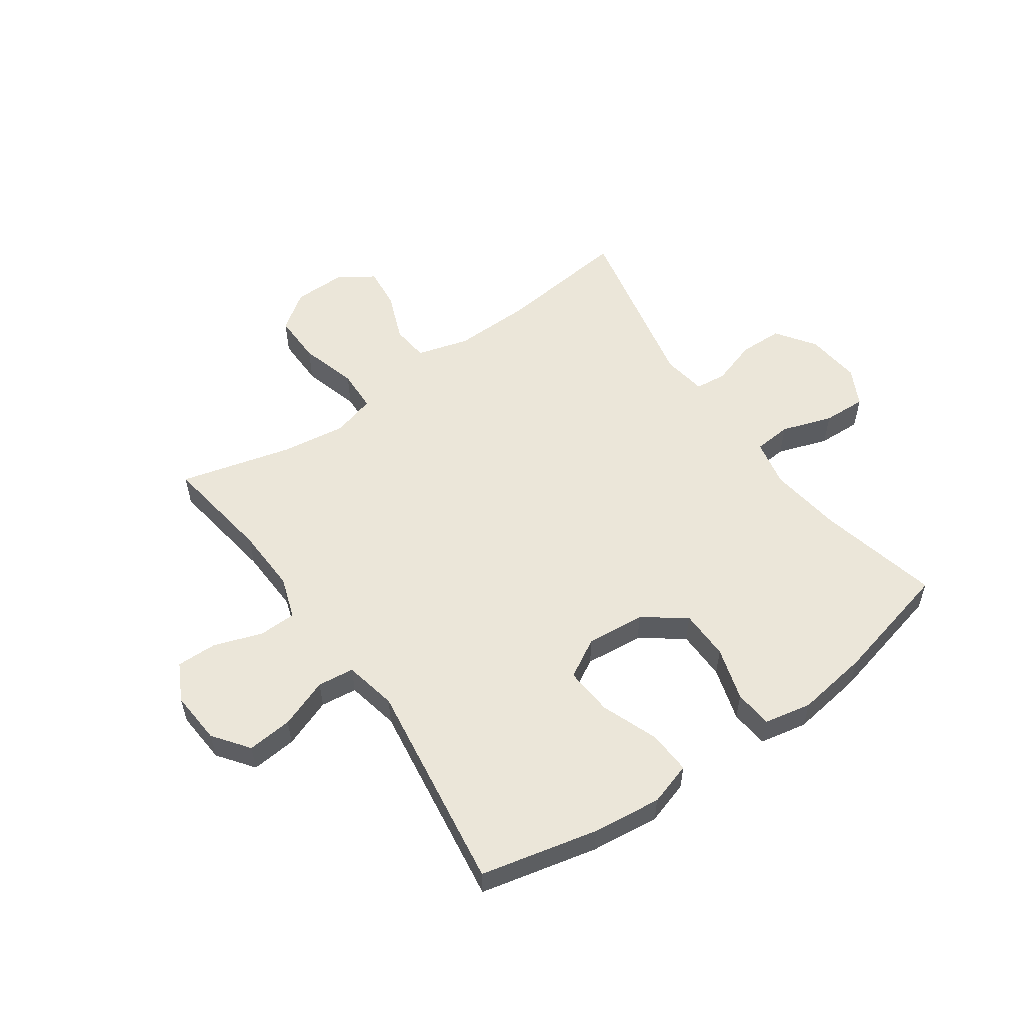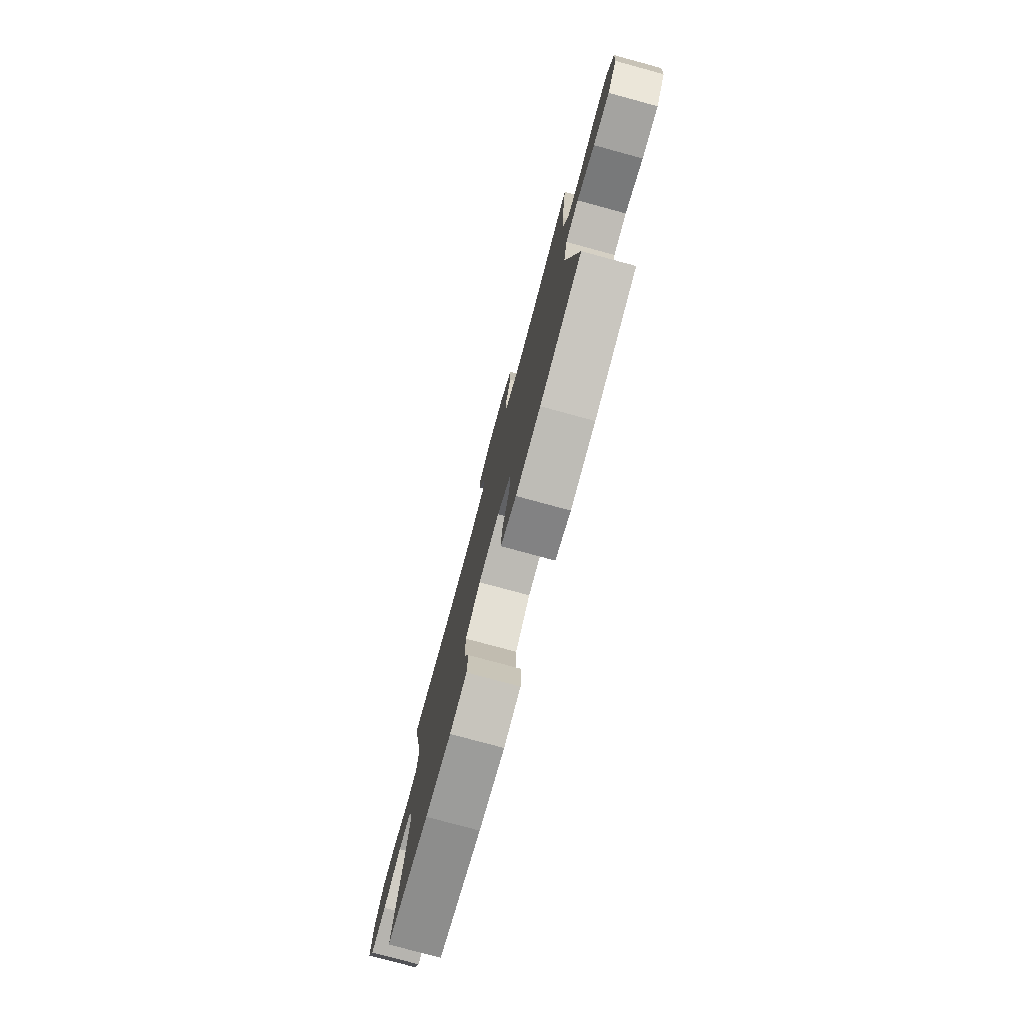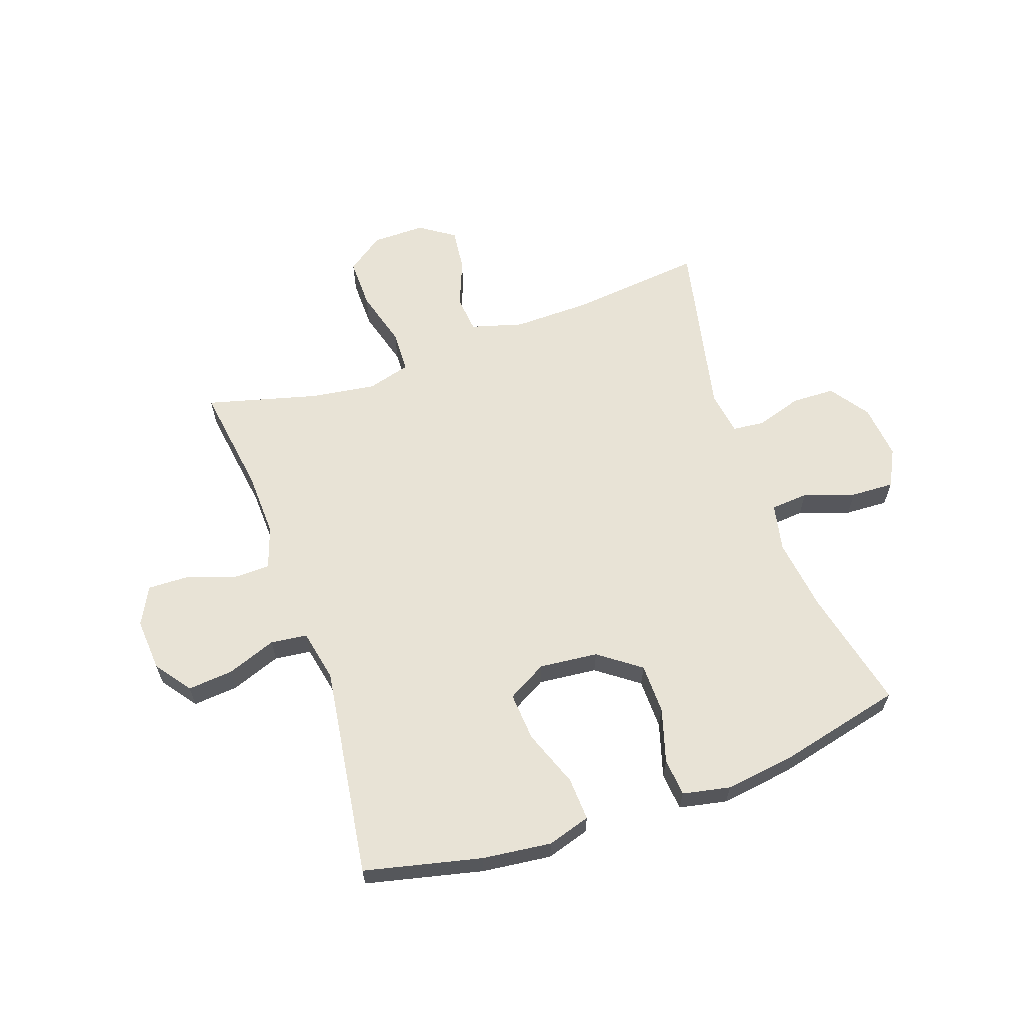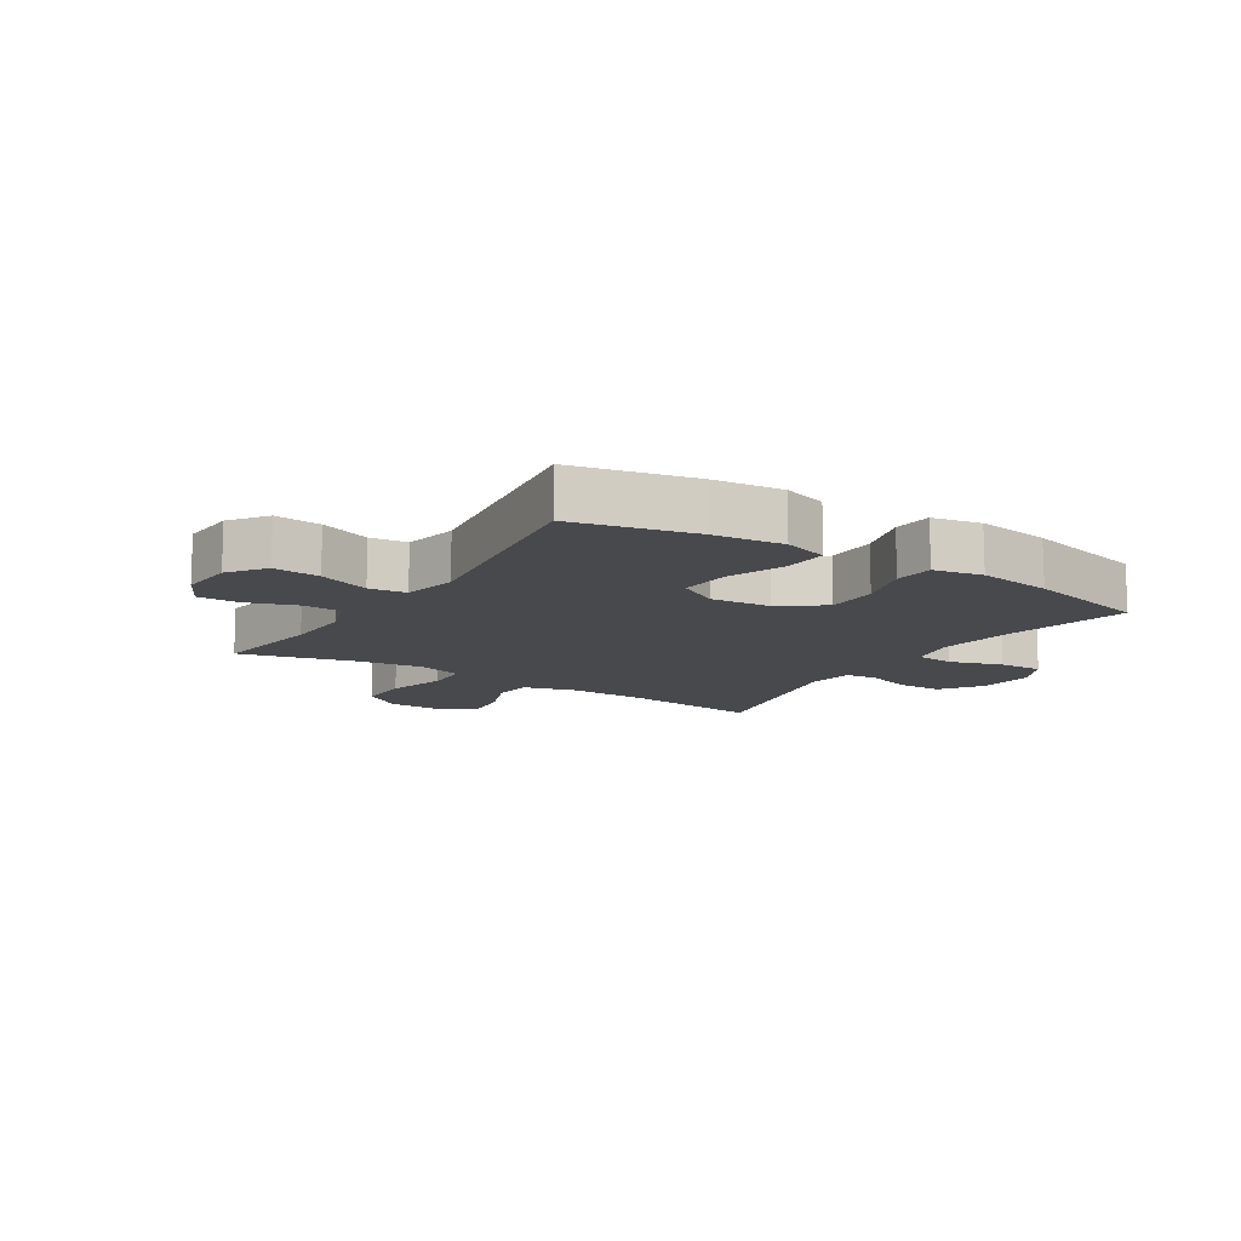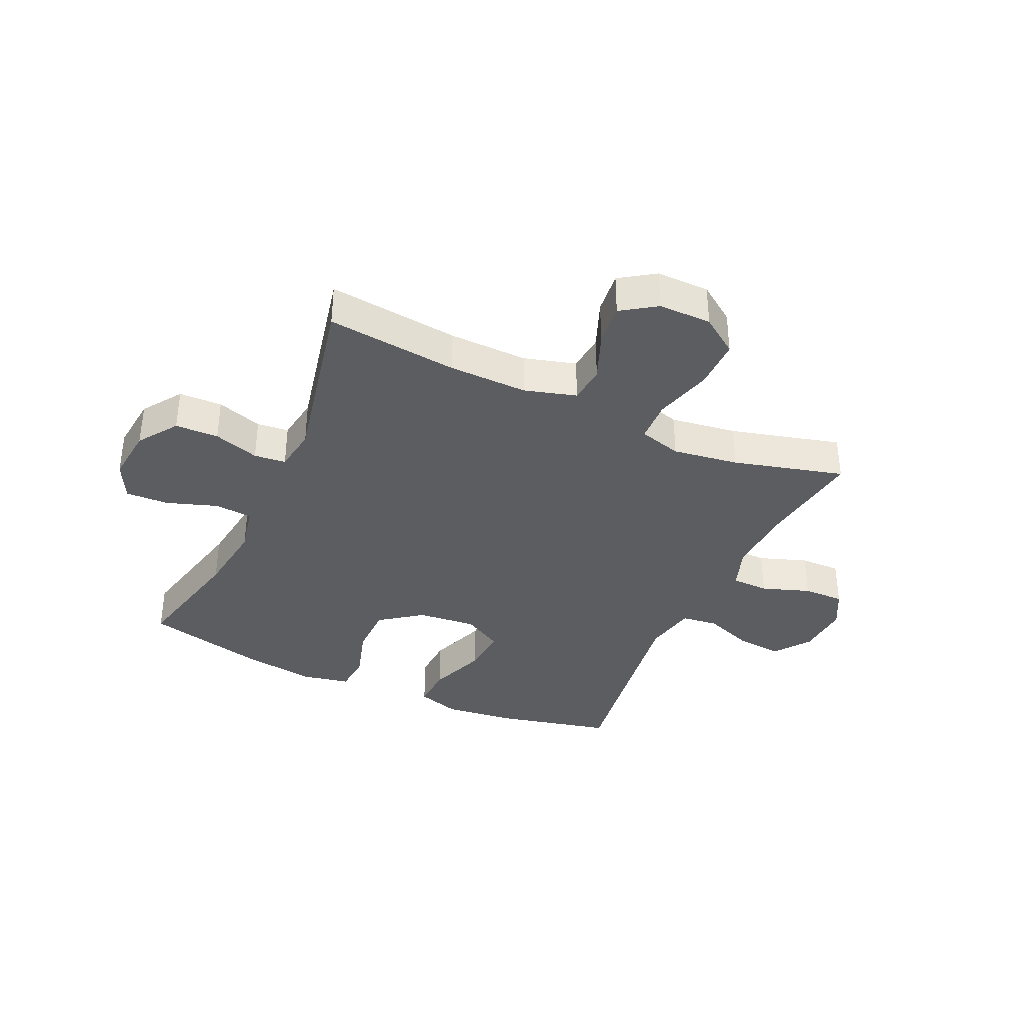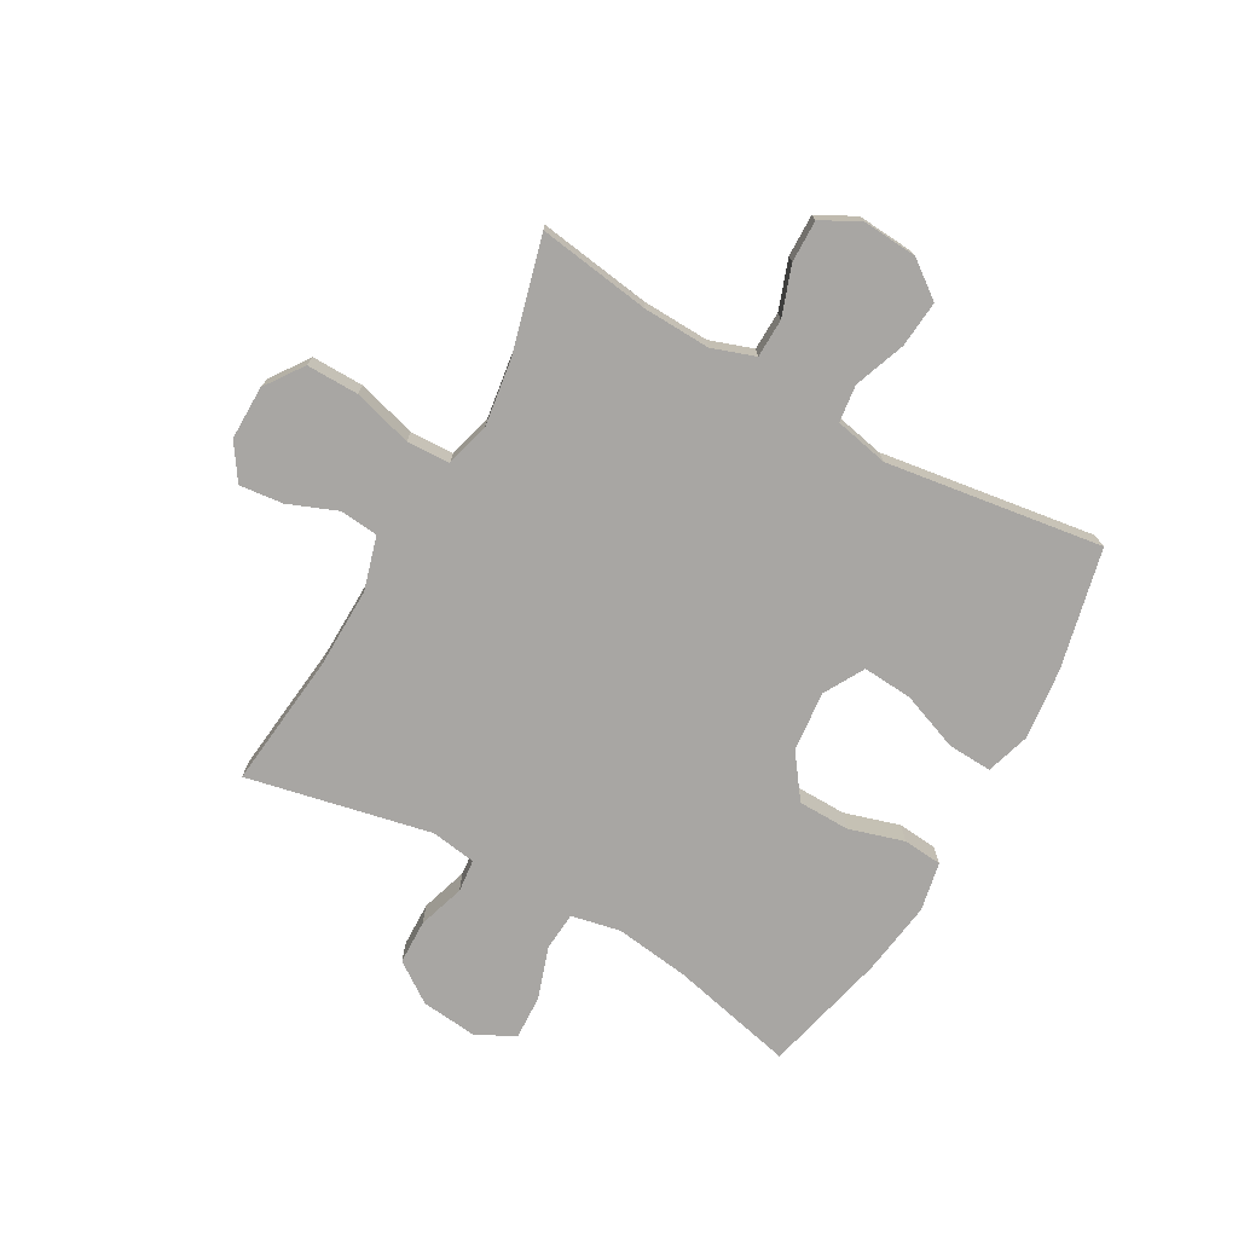
<metadata>
{"format":"obj","ext":"obj","renderer":"f3d","projection":"perspective","resolution":1024,"background":"white","views":[{"elev":55.7,"azim":144.8,"up":"+Y"},{"elev":-78.0,"azim":74.8,"up":"+Z"},{"elev":62.5,"azim":160.8,"up":"+Y"},{"elev":-12.4,"azim":147.4,"up":"+Y"},{"elev":-37.0,"azim":-24.5,"up":"+Y"},{"elev":-74.3,"azim":60.6,"up":"+Y"}]}
</metadata>
<code>
o path3828
v 0.3 0.0375 0.4255
v 0.1842 0.0375 0.409
v 0.1093 0.0375 0.4298
v 0.1064 0.0375 0.504
v 0.1349 0.0375 0.6044
v 0.1361 0.0375 0.6931
v 0.07088 0.0375 0.7393
v -0.02172 0.0375 0.7399
v -0.08292 0.0375 0.699
v -0.07463 0.0375 0.6244
v -0.04129 0.0375 0.5404
v -0.04793 0.0375 0.4752
v -0.1391 0.0375 0.4492
v -0.2774 0.0375 0.4518
v -0.5079 0.0375 0.4767
v -0.4415 0.0375 0.1622
v -0.4532 0.0375 0.08469
v -0.5089 0.0375 0.07889
v -0.5889 0.0375 0.1043
v -0.665 0.0375 0.1022
v -0.713 0.0375 0.03358
v -0.7231 0.0375 -0.06273
v -0.6897 0.0375 -0.1284
v -0.6139 0.0375 -0.1252
v -0.5249 0.0375 -0.09519
v -0.4588 0.0375 -0.1006
v -0.4415 0.0375 -0.1843
v -0.4585 0.0375 -0.3119
v -0.5079 0.0375 -0.525
v -0.2955 0.0375 -0.5759
v -0.1682 0.0375 -0.5938
v -0.08467 0.0375 -0.5771
v -0.07883 0.0375 -0.5101
v -0.1069 0.0375 -0.4161
v -0.1054 0.0375 -0.3281
v -0.03229 0.0375 -0.2742
v 0.07044 0.0375 -0.2641
v 0.1396 0.0375 -0.3027
v 0.1333 0.0375 -0.3879
v 0.09557 0.0375 -0.4877
v 0.09172 0.0375 -0.5634
v 0.1673 0.0375 -0.5865
v 0.2886 0.0375 -0.5725
v 0.494 0.0375 -0.525
v 0.4406 0.0375 -0.1551
v 0.4596 0.0375 -0.06312
v 0.5235 0.0375 -0.0554
v 0.6103 0.0375 -0.08749
v 0.6897 0.0375 -0.09452
v 0.7361 0.0375 -0.03224
v 0.7428 0.0375 0.0611
v 0.7085 0.0375 0.1266
v 0.6367 0.0375 0.125
v 0.5527 0.0375 0.09562
v 0.4869 0.0375 0.09718
v 0.4617 0.0375 0.1706
v 0.466 0.0375 0.2849
v 0.494 0.0375 0.4767
v 0.3 -0.0375 0.4255
v 0.1842 -0.0375 0.409
v 0.1093 -0.0375 0.4298
v 0.1064 -0.0375 0.504
v 0.1349 -0.0375 0.6044
v 0.1361 -0.0375 0.6931
v 0.07088 -0.0375 0.7393
v -0.02172 -0.0375 0.7399
v -0.08292 -0.0375 0.699
v -0.07463 -0.0375 0.6244
v -0.04129 -0.0375 0.5404
v -0.04793 -0.0375 0.4752
v -0.1391 -0.0375 0.4492
v -0.2774 -0.0375 0.4518
v -0.5079 -0.0375 0.4767
v -0.4415 -0.0375 0.1622
v -0.4532 -0.0375 0.08469
v -0.5089 -0.0375 0.07889
v -0.5889 -0.0375 0.1043
v -0.665 -0.0375 0.1022
v -0.713 -0.0375 0.03358
v -0.7231 -0.0375 -0.06273
v -0.6897 -0.0375 -0.1284
v -0.6139 -0.0375 -0.1252
v -0.5249 -0.0375 -0.09519
v -0.4588 -0.0375 -0.1006
v -0.4415 -0.0375 -0.1843
v -0.4585 -0.0375 -0.3119
v -0.5079 -0.0375 -0.525
v -0.2955 -0.0375 -0.5759
v -0.1682 -0.0375 -0.5938
v -0.08467 -0.0375 -0.5771
v -0.07883 -0.0375 -0.5101
v -0.1069 -0.0375 -0.4161
v -0.1054 -0.0375 -0.3281
v -0.03229 -0.0375 -0.2742
v 0.07044 -0.0375 -0.2641
v 0.1396 -0.0375 -0.3027
v 0.1333 -0.0375 -0.3879
v 0.09557 -0.0375 -0.4877
v 0.09172 -0.0375 -0.5634
v 0.1673 -0.0375 -0.5865
v 0.2886 -0.0375 -0.5725
v 0.494 -0.0375 -0.525
v 0.4406 -0.0375 -0.1551
v 0.4596 -0.0375 -0.06312
v 0.5235 -0.0375 -0.0554
v 0.6103 -0.0375 -0.08749
v 0.6897 -0.0375 -0.09452
v 0.7361 -0.0375 -0.03224
v 0.7428 -0.0375 0.0611
v 0.7085 -0.0375 0.1266
v 0.6367 -0.0375 0.125
v 0.5527 -0.0375 0.09562
v 0.4869 -0.0375 0.09718
v 0.4617 -0.0375 0.1706
v 0.466 -0.0375 0.2849
v 0.494 -0.0375 0.4767
v 0.07088 0.0375 0.7393
v -0.02172 0.0375 0.7399
v -0.08292 0.0375 0.699
v -0.08292 0.0375 0.699
v 0.1361 0.0375 0.6931
v -0.07463 0.0375 0.6244
v 0.1349 0.0375 0.6044
v -0.04129 0.0375 0.5404
v 0.1064 0.0375 0.504
v -0.04793 0.0375 0.4752
v -0.04793 0.0375 0.4752
v 0.1093 0.0375 0.4298
v 0.1093 0.0375 0.4298
v -0.1391 0.0375 0.4492
v -0.2774 0.0375 0.4518
v -0.5079 0.0375 0.4767
v -0.5079 0.0375 0.4767
v 0.494 0.0375 0.4767
v 0.494 0.0375 0.4767
v 0.3 0.0375 0.4255
v 0.1842 0.0375 0.409
v 0.466 0.0375 0.2849
v 0.4617 0.0375 0.1706
v -0.4415 0.0375 0.1622
v 0.4869 0.0375 0.09718
v 0.4869 0.0375 0.09718
v -0.4532 0.0375 0.08469
v -0.4532 0.0375 0.08469
v 0.7428 0.0375 0.0611
v 0.7085 0.0375 0.1266
v 0.7085 0.0375 0.1266
v 0.6367 0.0375 0.125
v 0.5527 0.0375 0.09562
v -0.5089 0.0375 0.07889
v -0.5889 0.0375 0.1043
v -0.665 0.0375 0.1022
v -0.713 0.0375 0.03358
v 0.7361 0.0375 -0.03224
v -0.7231 0.0375 -0.06273
v 0.6897 0.0375 -0.09452
v 0.6103 0.0375 -0.08749
v 0.5235 0.0375 -0.0554
v 0.4596 0.0375 -0.06312
v 0.4596 0.0375 -0.06312
v -0.6897 0.0375 -0.1284
v -0.6897 0.0375 -0.1284
v 0.4406 0.0375 -0.1551
v -0.5249 0.0375 -0.09519
v -0.4588 0.0375 -0.1006
v -0.4588 0.0375 -0.1006
v -0.6139 0.0375 -0.1252
v -0.4415 0.0375 -0.1843
v -0.4585 0.0375 -0.3119
v 0.07044 0.0375 -0.2641
v 0.1396 0.0375 -0.3027
v 0.1396 0.0375 -0.3027
v -0.03229 0.0375 -0.2742
v -0.1054 0.0375 -0.3281
v 0.1333 0.0375 -0.3879
v -0.1069 0.0375 -0.4161
v 0.09557 0.0375 -0.4877
v -0.07883 0.0375 -0.5101
v 0.494 0.0375 -0.525
v 0.494 0.0375 -0.525
v 0.09172 0.0375 -0.5634
v 0.09172 0.0375 -0.5634
v -0.5079 0.0375 -0.525
v -0.5079 0.0375 -0.525
v -0.08467 0.0375 -0.5771
v -0.08467 0.0375 -0.5771
v 0.2886 0.0375 -0.5725
v -0.2955 0.0375 -0.5759
v 0.1673 0.0375 -0.5865
v -0.1682 0.0375 -0.5938
v 0.07088 -0.0375 0.7393
v -0.02172 -0.0375 0.7399
v -0.08292 -0.0375 0.699
v -0.08292 -0.0375 0.699
v 0.1361 -0.0375 0.6931
v -0.07463 -0.0375 0.6244
v 0.1349 -0.0375 0.6044
v -0.04129 -0.0375 0.5404
v 0.1064 -0.0375 0.504
v -0.04793 -0.0375 0.4752
v -0.04793 -0.0375 0.4752
v 0.1093 -0.0375 0.4298
v 0.1093 -0.0375 0.4298
v -0.1391 -0.0375 0.4492
v -0.2774 -0.0375 0.4518
v -0.5079 -0.0375 0.4767
v -0.5079 -0.0375 0.4767
v 0.494 -0.0375 0.4767
v 0.494 -0.0375 0.4767
v 0.3 -0.0375 0.4255
v 0.1842 -0.0375 0.409
v 0.466 -0.0375 0.2849
v 0.4617 -0.0375 0.1706
v -0.4415 -0.0375 0.1622
v 0.4869 -0.0375 0.09718
v 0.4869 -0.0375 0.09718
v -0.4532 -0.0375 0.08469
v -0.4532 -0.0375 0.08469
v 0.7428 -0.0375 0.0611
v 0.7085 -0.0375 0.1266
v 0.7085 -0.0375 0.1266
v 0.6367 -0.0375 0.125
v 0.5527 -0.0375 0.09562
v -0.5089 -0.0375 0.07889
v -0.5889 -0.0375 0.1043
v -0.665 -0.0375 0.1022
v -0.713 -0.0375 0.03358
v 0.7361 -0.0375 -0.03224
v -0.7231 -0.0375 -0.06273
v 0.6897 -0.0375 -0.09452
v 0.6103 -0.0375 -0.08749
v 0.5235 -0.0375 -0.0554
v 0.4596 -0.0375 -0.06312
v 0.4596 -0.0375 -0.06312
v -0.6897 -0.0375 -0.1284
v -0.6897 -0.0375 -0.1284
v 0.4406 -0.0375 -0.1551
v -0.5249 -0.0375 -0.09519
v -0.4588 -0.0375 -0.1006
v -0.4588 -0.0375 -0.1006
v -0.6139 -0.0375 -0.1252
v -0.4415 -0.0375 -0.1843
v -0.4585 -0.0375 -0.3119
v 0.07044 -0.0375 -0.2641
v 0.1396 -0.0375 -0.3027
v 0.1396 -0.0375 -0.3027
v -0.03229 -0.0375 -0.2742
v -0.1054 -0.0375 -0.3281
v 0.1333 -0.0375 -0.3879
v -0.1069 -0.0375 -0.4161
v 0.09557 -0.0375 -0.4877
v -0.07883 -0.0375 -0.5101
v 0.494 -0.0375 -0.525
v 0.494 -0.0375 -0.525
v 0.09172 -0.0375 -0.5634
v 0.09172 -0.0375 -0.5634
v -0.5079 -0.0375 -0.525
v -0.5079 -0.0375 -0.525
v -0.08467 -0.0375 -0.5771
v -0.08467 -0.0375 -0.5771
v 0.2886 -0.0375 -0.5725
v -0.2955 -0.0375 -0.5759
v 0.1673 -0.0375 -0.5865
v -0.1682 -0.0375 -0.5938
f 263 251 255
f 200 204 202
f 217 239 247
f 202 204 247
f 217 224 239
f 243 248 242
f 195 191 197
f 241 229 235
f 241 227 229
f 225 238 224
f 231 222 223
f 247 242 248
f 232 223 215
f 211 202 244
f 233 215 213
f 261 249 263
f 250 264 252
f 197 198 199
f 262 250 243
f 253 245 249
f 237 245 253
f 199 198 200
f 211 213 210
f 233 244 237
f 225 227 241
f 263 249 251
f 237 244 245
f 212 210 213
f 231 223 232
f 205 214 204
f 247 214 217
f 233 213 244
f 227 225 226
f 238 225 241
f 219 222 228
f 222 219 220
f 262 243 257
f 252 264 259
f 230 228 231
f 192 196 191
f 239 224 238
f 244 202 247
f 214 205 206
f 232 215 233
f 197 196 198
f 228 222 231
f 253 249 261
f 199 200 202
f 248 243 250
f 250 262 264
f 210 212 208
f 193 196 192
f 191 196 197
f 242 247 239
f 204 214 247
f 213 211 244
f 7 8 66 65
f 8 120 194 66
f 6 7 65 64
f 9 10 68 67
f 5 6 64 63
f 10 11 69 68
f 4 5 63 62
f 11 127 201 69
f 129 4 62 203
f 12 13 71 70
f 14 133 207 72
f 135 1 59 209
f 13 14 72 71
f 2 3 61 60
f 1 2 60 59
f 57 58 116 115
f 56 57 115 114
f 15 16 74 73
f 142 56 114 216
f 16 144 218 74
f 51 147 221 109
f 52 53 111 110
f 53 54 112 111
f 18 19 77 76
f 19 20 78 77
f 20 21 79 78
f 54 55 113 112
f 17 18 76 75
f 50 51 109 108
f 21 22 80 79
f 49 50 108 107
f 48 49 107 106
f 47 48 106 105
f 160 47 105 234
f 22 162 236 80
f 45 46 104 103
f 25 166 240 83
f 24 25 83 82
f 23 24 82 81
f 26 27 85 84
f 27 28 86 85
f 37 172 246 95
f 36 37 95 94
f 35 36 94 93
f 38 39 97 96
f 34 35 93 92
f 39 40 98 97
f 33 34 92 91
f 180 45 103 254
f 40 182 256 98
f 28 184 258 86
f 186 33 91 260
f 43 44 102 101
f 29 30 88 87
f 42 43 101 100
f 41 42 100 99
f 31 32 90 89
f 30 31 89 88
f 189 181 177
f 126 128 130
f 143 173 165
f 128 173 130
f 143 165 150
f 169 168 174
f 121 123 117
f 167 161 155
f 167 155 153
f 151 150 164
f 157 149 148
f 173 174 168
f 158 141 149
f 137 170 128
f 159 139 141
f 187 189 175
f 176 178 190
f 123 125 124
f 188 169 176
f 179 175 171
f 163 179 171
f 125 126 124
f 137 136 139
f 159 163 170
f 151 167 153
f 189 177 175
f 163 171 170
f 138 139 136
f 157 158 149
f 131 130 140
f 173 143 140
f 159 170 139
f 153 152 151
f 164 167 151
f 145 154 148
f 148 146 145
f 188 183 169
f 178 185 190
f 156 157 154
f 118 117 122
f 165 164 150
f 170 173 128
f 140 132 131
f 158 159 141
f 123 124 122
f 154 157 148
f 179 187 175
f 125 128 126
f 174 176 169
f 176 190 188
f 136 134 138
f 119 118 122
f 117 123 122
f 168 165 173
f 130 173 140
f 139 170 137

</code>
